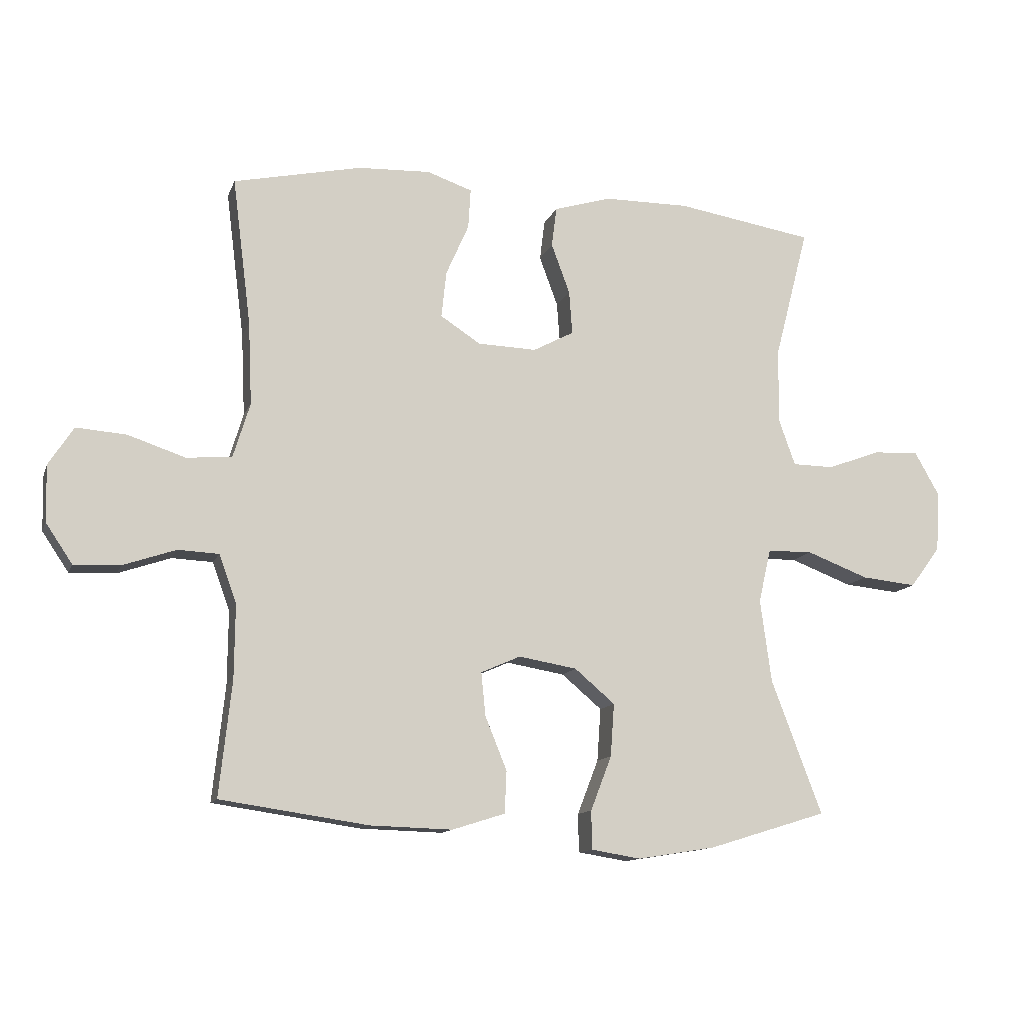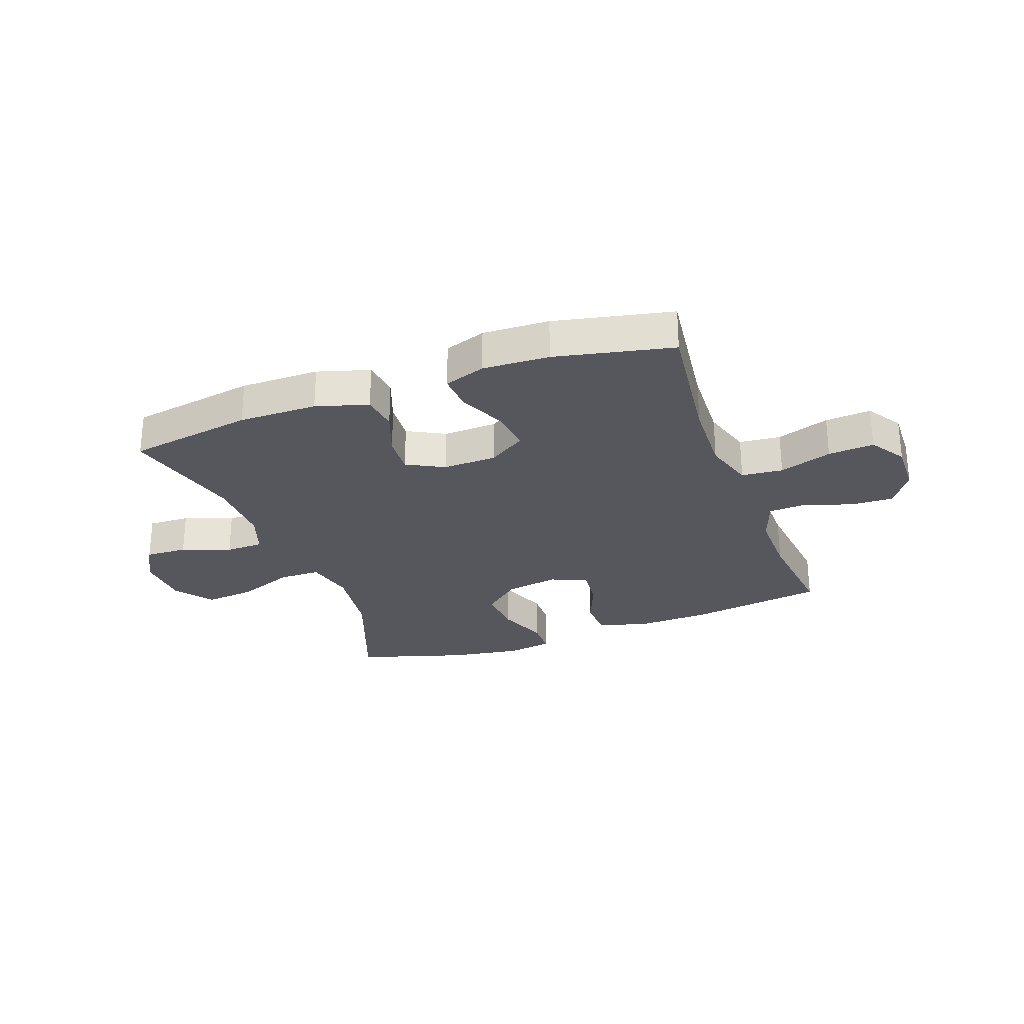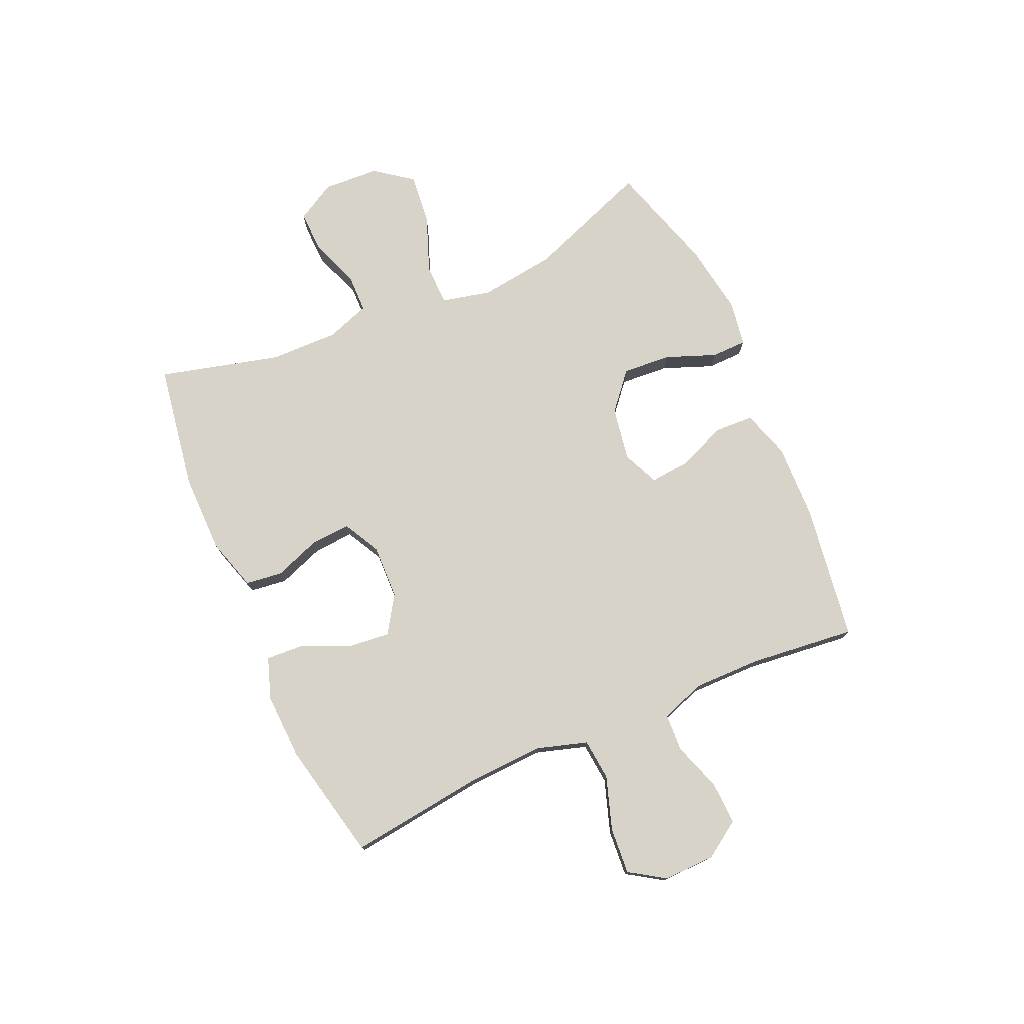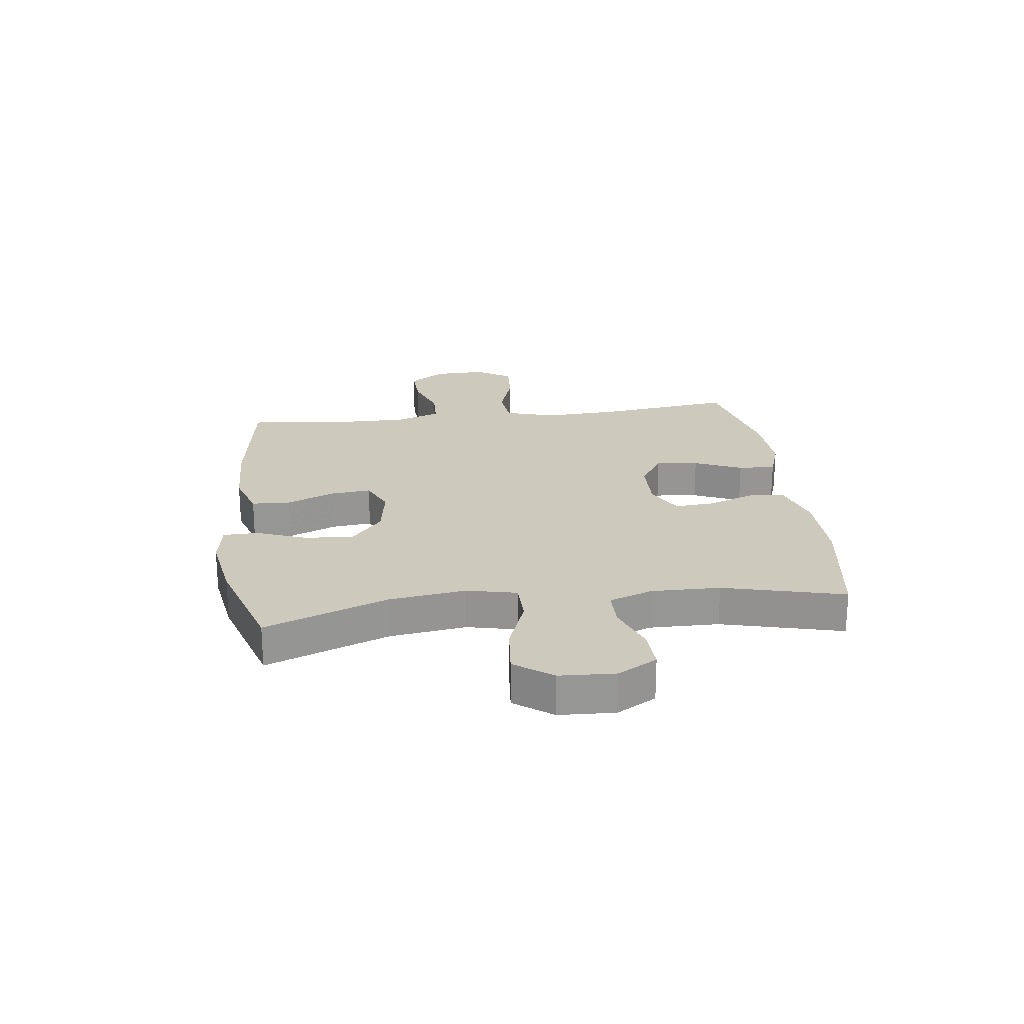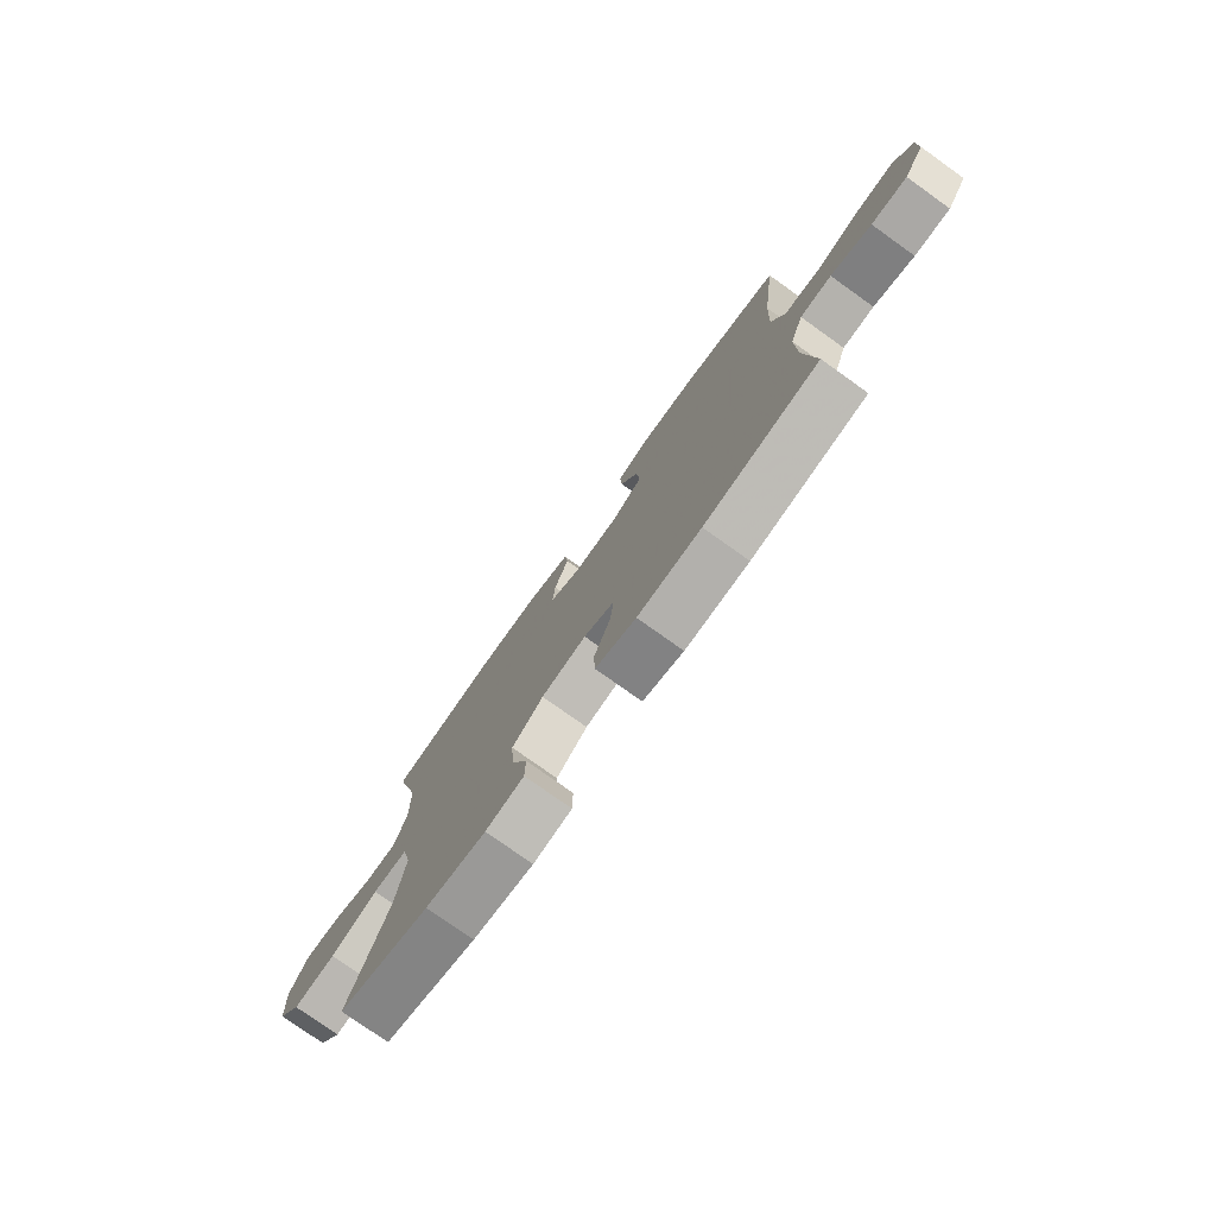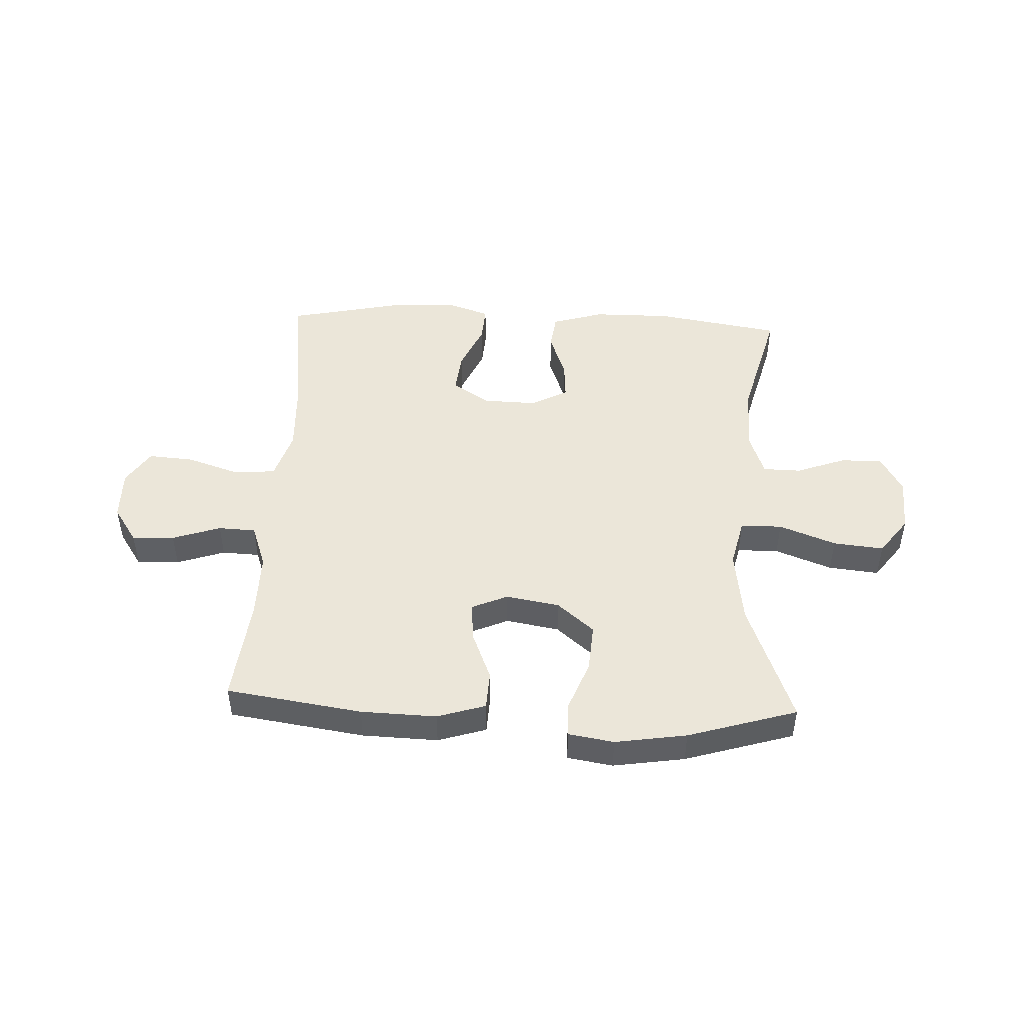
<metadata>
{"format":"obj","ext":"obj","renderer":"f3d","projection":"perspective","resolution":1024,"background":"white","views":[{"elev":-12.3,"azim":164.1,"up":"+Z"},{"elev":-27.5,"azim":20.2,"up":"+Y"},{"elev":76.2,"azim":66.2,"up":"+Y"},{"elev":22.7,"azim":-97.4,"up":"+Y"},{"elev":-77.2,"azim":54.5,"up":"+Z"},{"elev":47.1,"azim":-177.3,"up":"+Y"}]}
</metadata>
<code>
v 0.5 0.07 -0.5
v 0.261 0.07 -0.535
v 0.128 0.07 -0.539
v 0.043 0.07 -0.512
v 0.04 0.07 -0.444
v 0.075 0.07 -0.358
v 0.082 0.07 -0.288
v 0.018 0.07 -0.26
v -0.076 0.07 -0.276
v -0.141 0.07 -0.331
v -0.135 0.07 -0.416
v -0.101 0.07 -0.504
v -0.102 0.07 -0.566
v -0.182 0.07 -0.579
v -0.308 0.07 -0.559
v -0.5 0.07 -0.5
v -0.418 0.07 -0.283
v -0.4 0.07 -0.149
v -0.42 0.07 -0.062
v -0.493 0.07 -0.061
v -0.593 0.07 -0.099
v -0.682 0.07 -0.108
v -0.731 0.07 -0.042
v -0.736 0.07 0.056
v -0.697 0.07 0.125
v -0.623 0.07 0.122
v -0.537 0.07 0.09
v -0.47 0.07 0.091
v -0.443 0.07 0.167
v -0.445 0.07 0.288
v -0.5 0.07 0.5
v -0.278 0.07 0.536
v -0.139 0.07 0.535
v -0.047 0.07 0.507
v -0.039 0.07 0.442
v -0.069 0.07 0.361
v -0.074 0.07 0.291
v -0.008 0.07 0.256
v 0.087 0.07 0.259
v 0.152 0.07 0.301
v 0.144 0.07 0.376
v 0.107 0.07 0.46
v 0.103 0.07 0.525
v 0.176 0.07 0.55
v 0.293 0.07 0.545
v 0.5 0.07 0.5
v 0.47 0.07 0.262
v 0.464 0.07 0.128
v 0.491 0.07 0.04
v 0.564 0.07 0.033
v 0.657 0.07 0.064
v 0.738 0.07 0.07
v 0.778 0.07 0.008
v 0.776 0.07 -0.083
v 0.733 0.07 -0.147
v 0.658 0.07 -0.144
v 0.573 0.07 -0.115
v 0.507 0.07 -0.118
v 0.479 0.07 -0.196
v 0.48 0.07 -0.315
v 0.5 0 -0.5
v 0.261 0 -0.535
v 0.128 0 -0.539
v 0.043 0 -0.512
v 0.04 0 -0.444
v 0.075 0 -0.358
v 0.082 0 -0.288
v 0.018 0 -0.26
v -0.076 0 -0.276
v -0.141 0 -0.331
v -0.135 0 -0.416
v -0.101 0 -0.504
v -0.102 0 -0.566
v -0.182 0 -0.579
v -0.308 0 -0.559
v -0.5 0 -0.5
v -0.418 0 -0.283
v -0.4 0 -0.149
v -0.42 0 -0.062
v -0.493 0 -0.061
v -0.593 0 -0.099
v -0.682 0 -0.108
v -0.731 0 -0.042
v -0.736 0 0.056
v -0.697 0 0.125
v -0.623 0 0.122
v -0.537 0 0.09
v -0.47 0 0.091
v -0.443 0 0.167
v -0.445 0 0.288
v -0.5 0 0.5
v -0.278 0 0.536
v -0.139 0 0.535
v -0.047 0 0.507
v -0.039 0 0.442
v -0.069 0 0.361
v -0.074 0 0.291
v -0.008 0 0.256
v 0.087 0 0.259
v 0.152 0 0.301
v 0.144 0 0.376
v 0.107 0 0.46
v 0.103 0 0.525
v 0.176 0 0.55
v 0.293 0 0.545
v 0.5 0 0.5
v 0.47 0 0.262
v 0.464 0 0.128
v 0.491 0 0.04
v 0.564 0 0.033
v 0.657 0 0.064
v 0.738 0 0.07
v 0.778 0 0.008
v 0.776 0 -0.083
v 0.733 0 -0.147
v 0.658 0 -0.144
v 0.573 0 -0.115
v 0.507 0 -0.118
v 0.479 0 -0.196
v 0.48 0 -0.315
f 55 56 57
f 54 55 57
f 53 54 57
f 52 53 57
f 51 52 57
f 50 51 57
f 49 50 57 58
f 48 49 58 59
f 45 46 47
f 44 45 47
f 43 44 47
f 42 43 47
f 41 42 47
f 40 41 47 48
f 48 59 60
f 40 48 60
f 39 40 60
f 34 35 36
f 33 34 36
f 32 33 36
f 31 32 36
f 30 31 36
f 29 30 36 37
f 28 29 37 38
f 25 26 27
f 24 25 27
f 23 24 27
f 22 23 27
f 21 22 27
f 20 21 27
f 19 20 27 28
f 15 16 17
f 14 15 17
f 13 14 17
f 12 13 17
f 11 12 17
f 10 11 17 18
f 9 10 18 19
f 4 5 6
f 3 4 6
f 2 3 6
f 1 2 6
f 60 1 6
f 60 6 7
f 39 60 7 8
f 28 38 39
f 19 28 39
f 9 19 39
f 8 9 39
f 117 116 115
f 117 115 114
f 117 114 113
f 117 113 112
f 117 112 111
f 117 111 110
f 118 117 110 109
f 119 118 109 108
f 107 106 105
f 107 105 104
f 107 104 103
f 107 103 102
f 107 102 101
f 108 107 101 100
f 120 119 108
f 120 108 100
f 120 100 99
f 96 95 94
f 96 94 93
f 96 93 92
f 96 92 91
f 96 91 90
f 97 96 90 89
f 98 97 89 88
f 87 86 85
f 87 85 84
f 87 84 83
f 87 83 82
f 87 82 81
f 87 81 80
f 88 87 80 79
f 77 76 75
f 77 75 74
f 77 74 73
f 77 73 72
f 77 72 71
f 78 77 71 70
f 79 78 70 69
f 66 65 64
f 66 64 63
f 66 63 62
f 66 62 61
f 66 61 120
f 67 66 120
f 68 67 120 99
f 99 98 88
f 99 88 79
f 99 79 69
f 99 69 68
f 1 61 62 2
f 2 62 63 3
f 3 63 64 4
f 4 64 65 5
f 5 65 66 6
f 6 66 67 7
f 7 67 68 8
f 8 68 69 9
f 9 69 70 10
f 10 70 71 11
f 11 71 72 12
f 12 72 73 13
f 13 73 74 14
f 14 74 75 15
f 15 75 76 16
f 16 76 77 17
f 17 77 78 18
f 18 78 79 19
f 19 79 80 20
f 20 80 81 21
f 21 81 82 22
f 22 82 83 23
f 23 83 84 24
f 24 84 85 25
f 25 85 86 26
f 26 86 87 27
f 27 87 88 28
f 28 88 89 29
f 29 89 90 30
f 30 90 91 31
f 31 91 92 32
f 32 92 93 33
f 33 93 94 34
f 34 94 95 35
f 35 95 96 36
f 36 96 97 37
f 37 97 98 38
f 38 98 99 39
f 39 99 100 40
f 40 100 101 41
f 41 101 102 42
f 42 102 103 43
f 43 103 104 44
f 44 104 105 45
f 45 105 106 46
f 46 106 107 47
f 47 107 108 48
f 48 108 109 49
f 49 109 110 50
f 50 110 111 51
f 51 111 112 52
f 52 112 113 53
f 53 113 114 54
f 54 114 115 55
f 55 115 116 56
f 56 116 117 57
f 57 117 118 58
f 58 118 119 59
f 59 119 120 60
f 60 120 61 1

</code>
